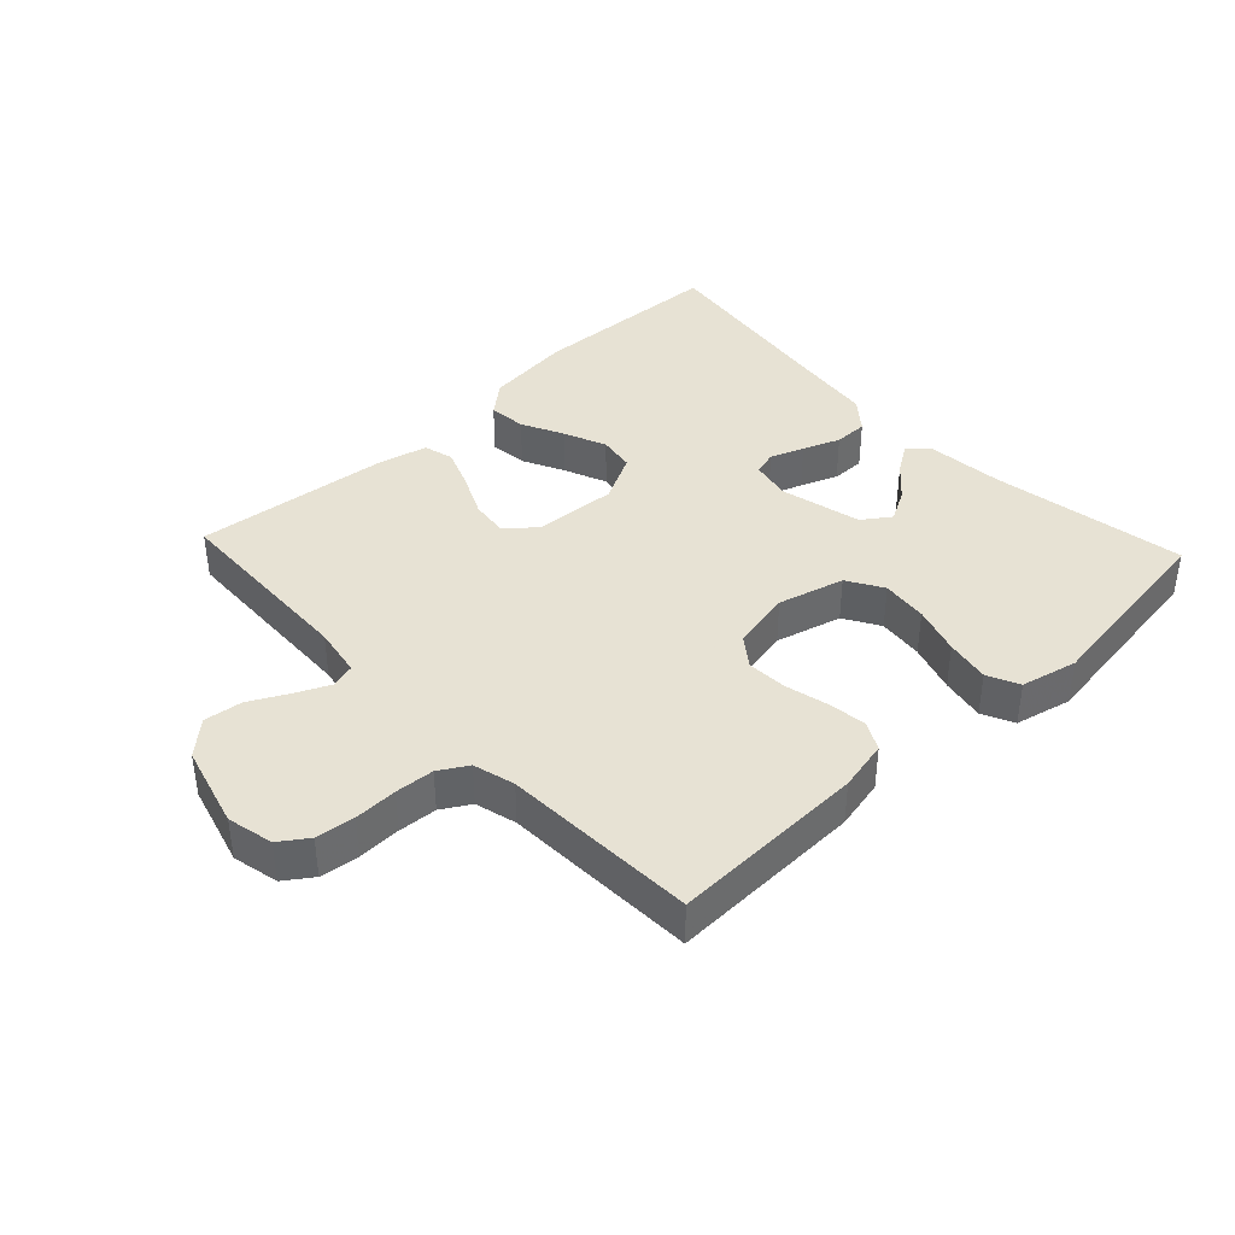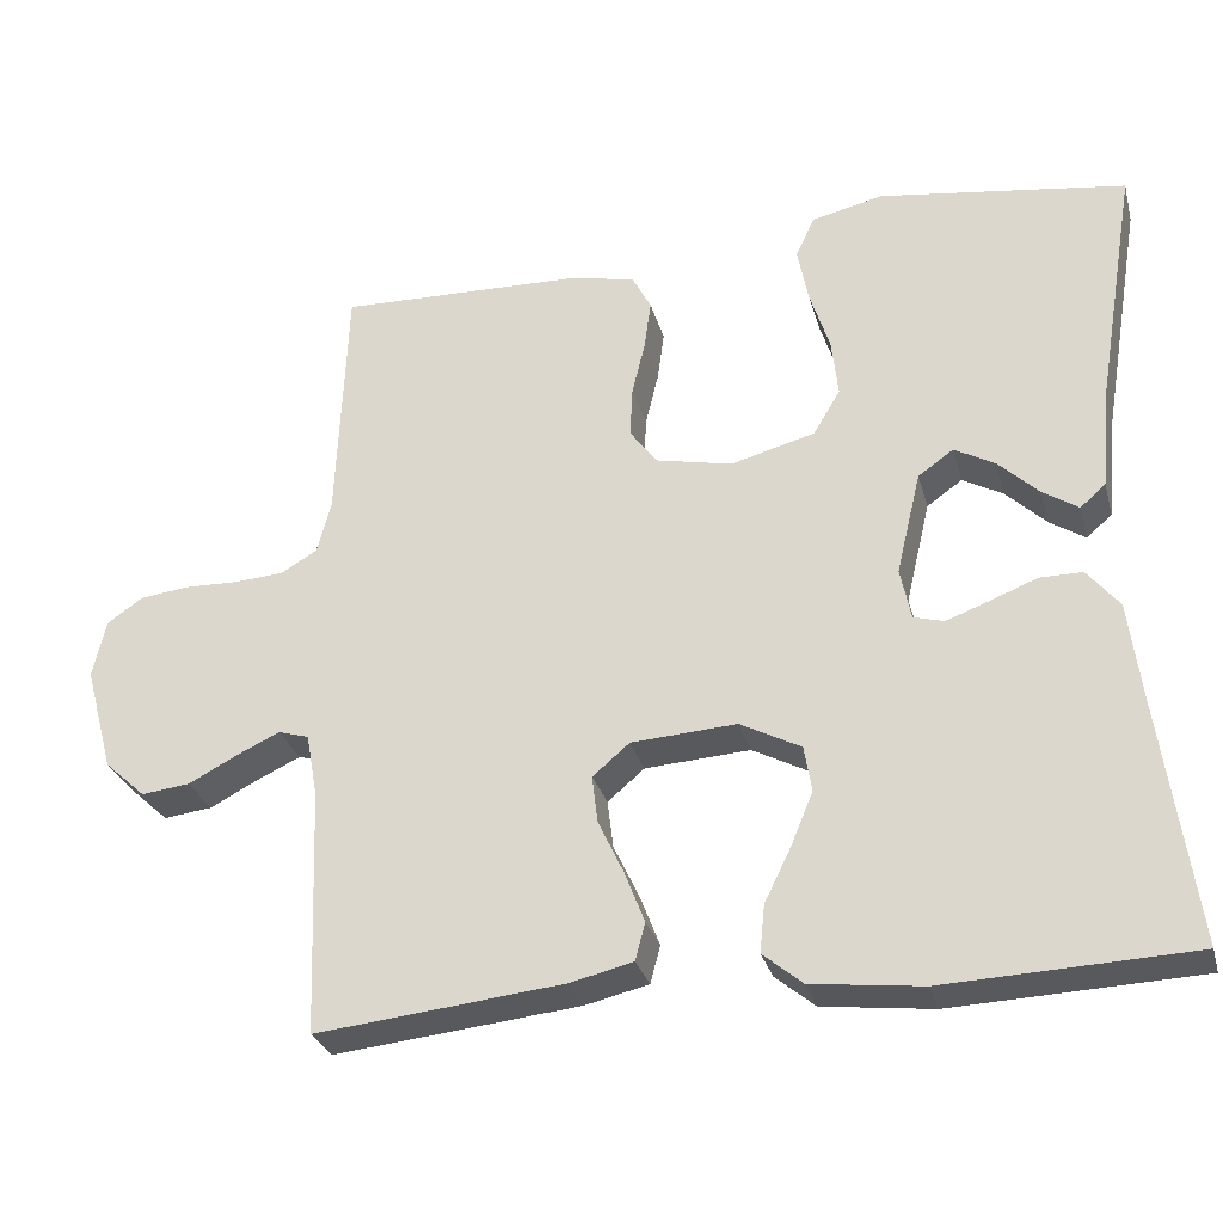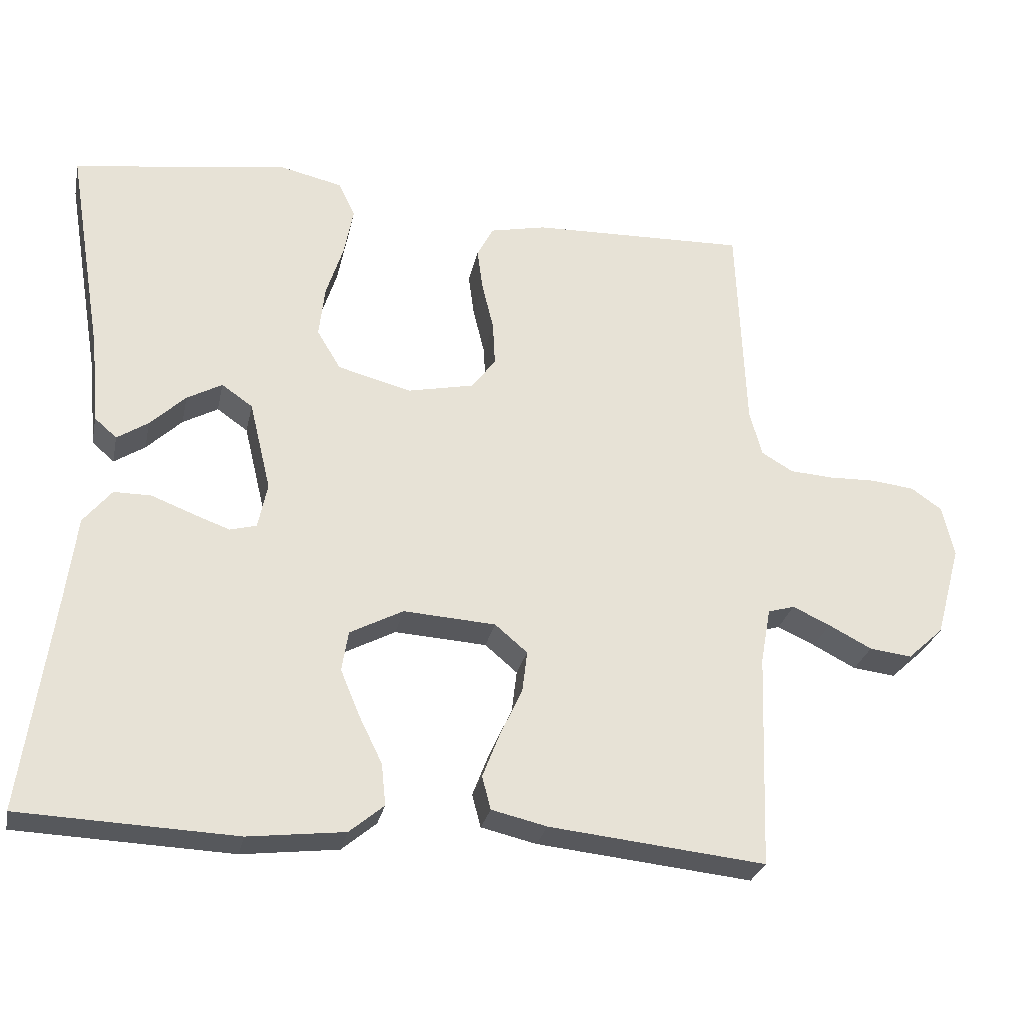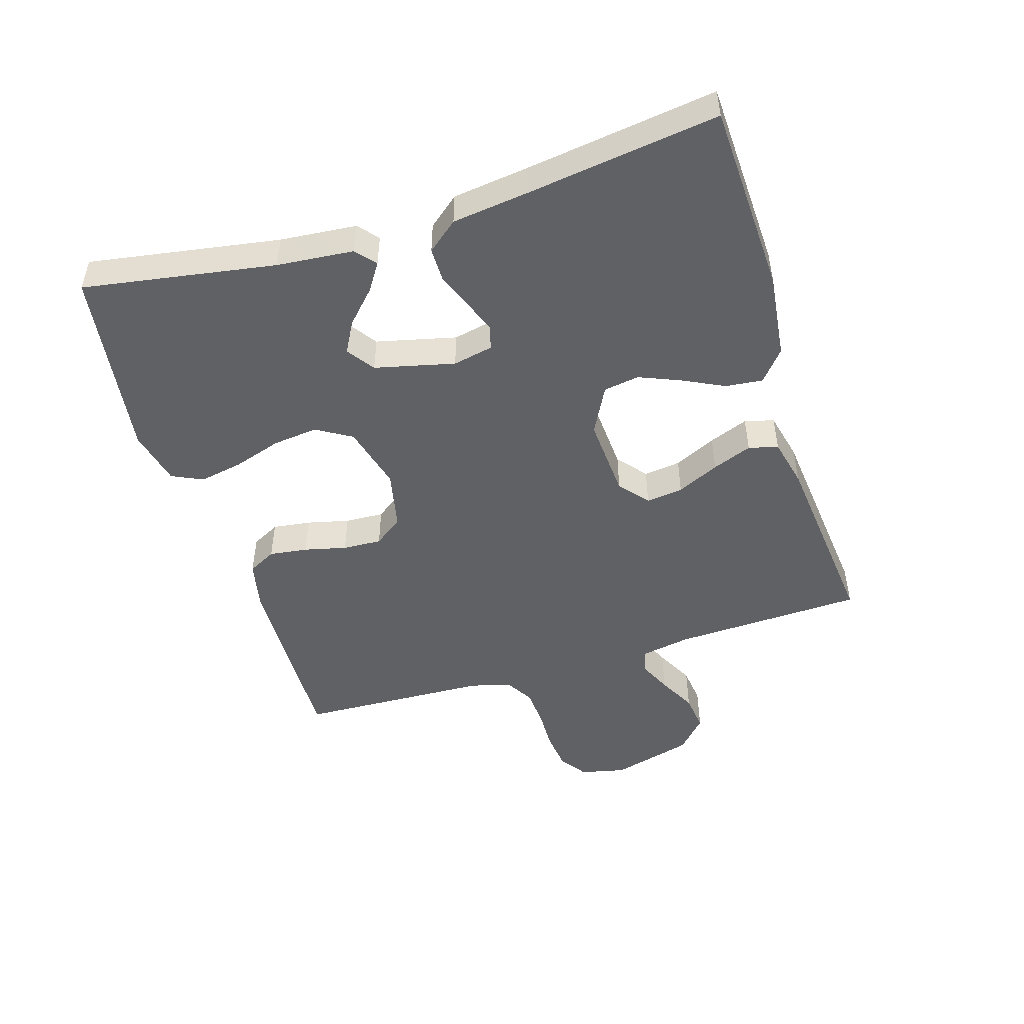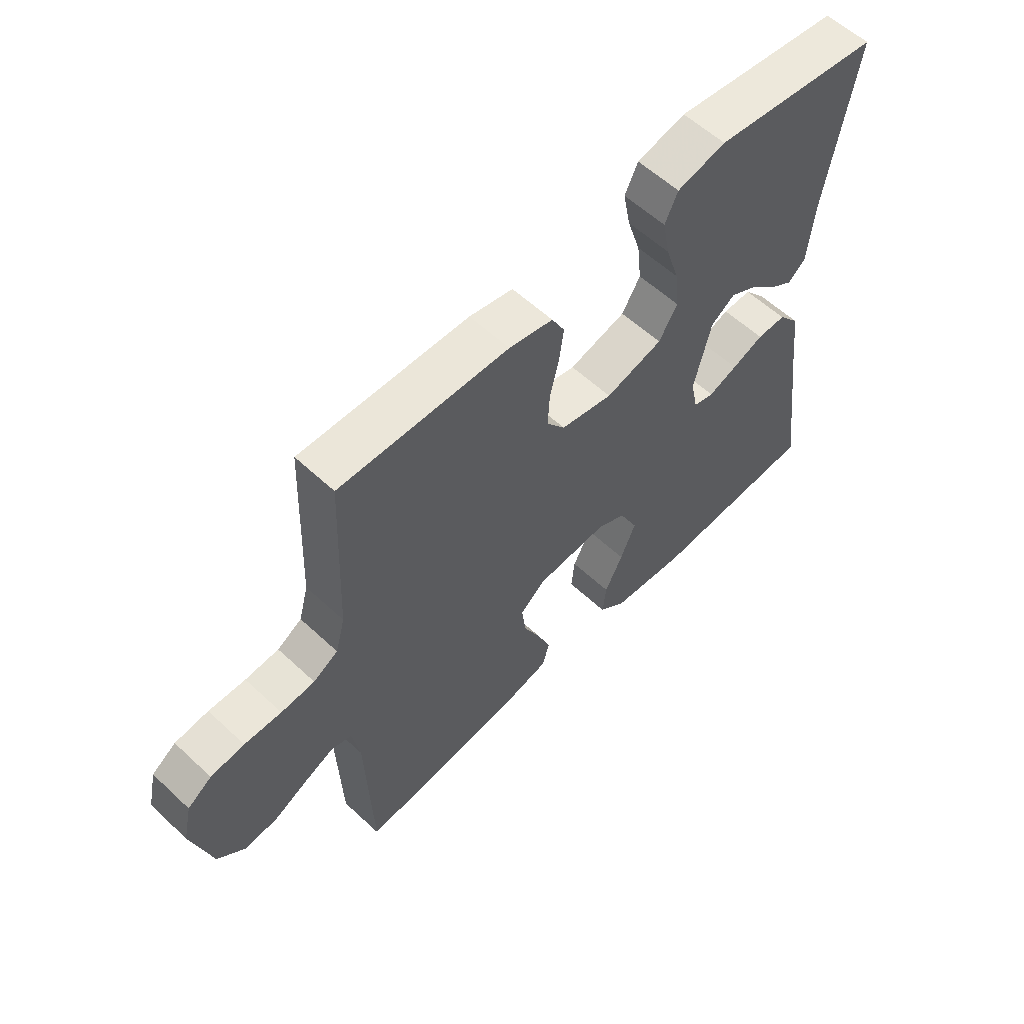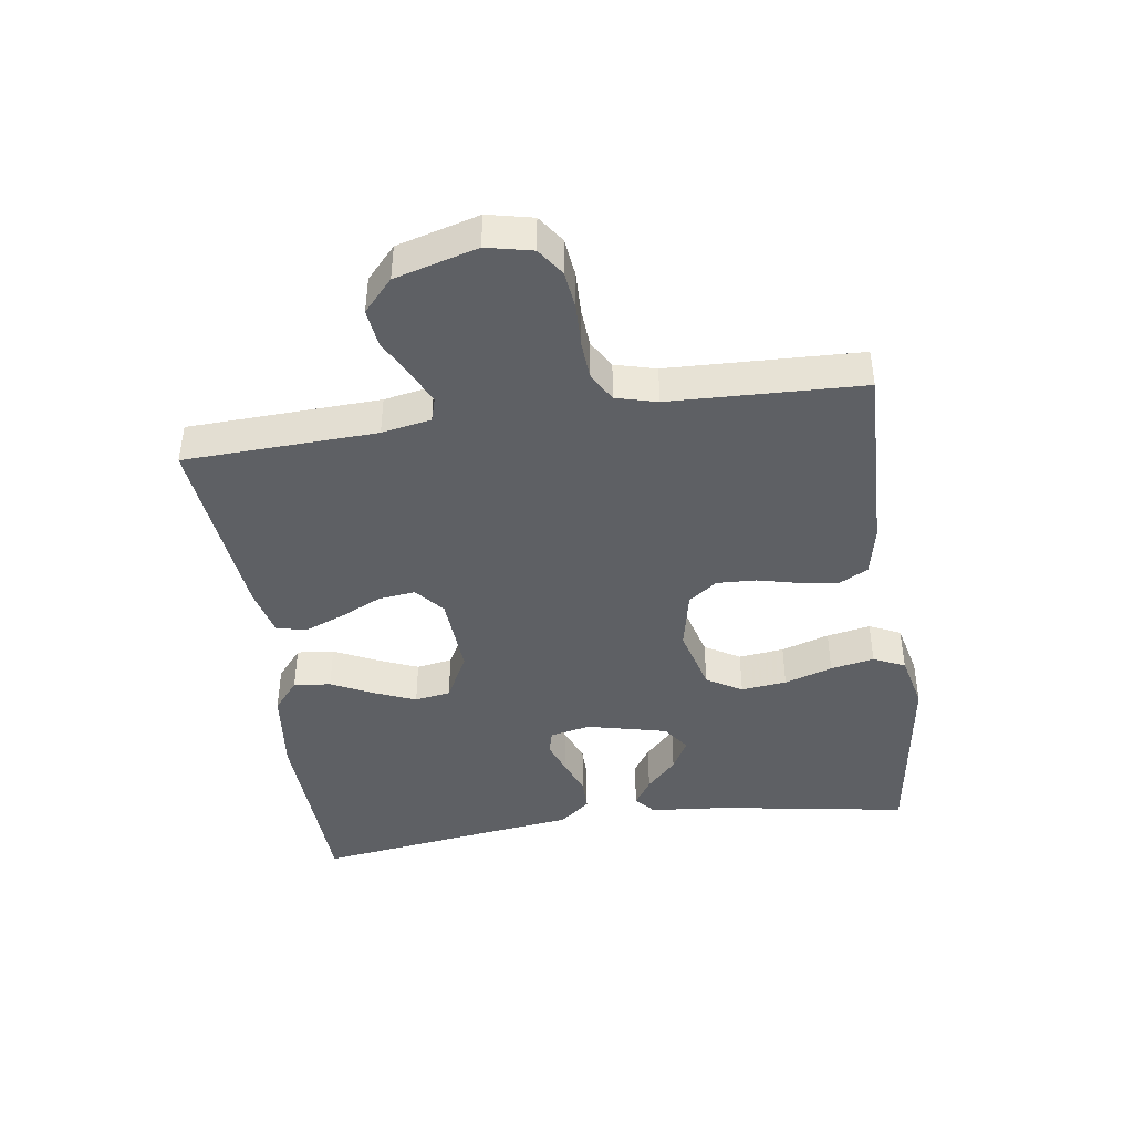
<metadata>
{"format":"obj","ext":"obj","renderer":"f3d","projection":"perspective","resolution":1024,"background":"white","views":[{"elev":39.7,"azim":-43.2,"up":"+Y"},{"elev":-29.2,"azim":14.7,"up":"+Z"},{"elev":-27.7,"azim":168.2,"up":"+Z"},{"elev":-48.8,"azim":107.2,"up":"+Y"},{"elev":58.3,"azim":-46.1,"up":"+Z"},{"elev":-43.0,"azim":-81.6,"up":"+Y"}]}
</metadata>
<code>
v -0.5 0.07 -0.5
v -0.511 0.07 -0.2
v -0.525 0.07 -0.123
v -0.562 0.07 -0.112
v -0.614 0.07 -0.136
v -0.674 0.07 -0.167
v -0.733 0.07 -0.174
v -0.783 0.07 -0.128
v -0.818 0.07 0
v -0.802 0.07 0.071
v -0.759 0.07 0.101
v -0.699 0.07 0.108
v -0.633 0.07 0.106
v -0.573 0.07 0.11
v -0.529 0.07 0.136
v -0.512 0.07 0.2
v -0.5 0.07 0.5
v -0.2 0.07 0.491
v -0.122 0.07 0.474
v -0.099 0.07 0.43
v -0.107 0.07 0.37
v -0.123 0.07 0.304
v -0.126 0.07 0.243
v -0.093 0.07 0.198
v 0 0.07 0.178
v 0.102 0.07 0.205
v 0.135 0.07 0.26
v 0.127 0.07 0.331
v 0.103 0.07 0.406
v 0.09 0.07 0.474
v 0.113 0.07 0.523
v 0.2 0.07 0.543
v 0.5 0.07 0.5
v 0.45 0.07 0.2
v 0.439 0.07 0.08
v 0.408 0.07 0.053
v 0.365 0.07 0.081
v 0.316 0.07 0.128
v 0.267 0.07 0.155
v 0.224 0.07 0.125
v 0.194 0.07 0
v 0.207 0.07 -0.063
v 0.244 0.07 -0.073
v 0.296 0.07 -0.054
v 0.353 0.07 -0.032
v 0.405 0.07 -0.032
v 0.444 0.07 -0.08
v 0.459 0.07 -0.2
v 0.5 0.07 -0.5
v 0.2 0.07 -0.512
v 0.066 0.07 -0.496
v 0.018 0.07 -0.456
v 0.024 0.07 -0.398
v 0.056 0.07 -0.333
v 0.083 0.07 -0.268
v 0.074 0.07 -0.212
v 0 0.07 -0.173
v -0.128 0.07 -0.181
v -0.173 0.07 -0.219
v -0.166 0.07 -0.277
v -0.135 0.07 -0.343
v -0.111 0.07 -0.405
v -0.123 0.07 -0.451
v -0.2 0.07 -0.469
v -0.5 0 -0.5
v -0.511 0 -0.2
v -0.525 0 -0.123
v -0.562 0 -0.112
v -0.614 0 -0.136
v -0.674 0 -0.167
v -0.733 0 -0.174
v -0.783 0 -0.128
v -0.818 0 0
v -0.802 0 0.071
v -0.759 0 0.101
v -0.699 0 0.108
v -0.633 0 0.106
v -0.573 0 0.11
v -0.529 0 0.136
v -0.512 0 0.2
v -0.5 0 0.5
v -0.2 0 0.491
v -0.122 0 0.474
v -0.099 0 0.43
v -0.107 0 0.37
v -0.123 0 0.304
v -0.126 0 0.243
v -0.093 0 0.198
v 0 0 0.178
v 0.102 0 0.205
v 0.135 0 0.26
v 0.127 0 0.331
v 0.103 0 0.406
v 0.09 0 0.474
v 0.113 0 0.523
v 0.2 0 0.543
v 0.5 0 0.5
v 0.45 0 0.2
v 0.439 0 0.08
v 0.408 0 0.053
v 0.365 0 0.081
v 0.316 0 0.128
v 0.267 0 0.155
v 0.224 0 0.125
v 0.194 0 0
v 0.207 0 -0.063
v 0.244 0 -0.073
v 0.296 0 -0.054
v 0.353 0 -0.032
v 0.405 0 -0.032
v 0.444 0 -0.08
v 0.459 0 -0.2
v 0.5 0 -0.5
v 0.2 0 -0.512
v 0.066 0 -0.496
v 0.018 0 -0.456
v 0.024 0 -0.398
v 0.056 0 -0.333
v 0.083 0 -0.268
v 0.074 0 -0.212
v 0 0 -0.173
v -0.128 0 -0.181
v -0.173 0 -0.219
v -0.166 0 -0.277
v -0.135 0 -0.343
v -0.111 0 -0.405
v -0.123 0 -0.451
v -0.2 0 -0.469
f 63 64 1 2
f 60 61 62 63
f 60 63 2 3
f 59 60 3
f 58 59 3 4
f 57 58 4
f 51 52 53 54
f 51 54 55
f 48 49 50 51
f 48 51 55
f 47 48 55 56
f 44 45 46 47
f 43 44 47 56
f 35 36 37 38
f 34 35 38 39
f 33 34 39
f 32 33 39 40
f 28 29 30 31
f 27 28 31 32
f 19 20 21 22
f 19 22 23
f 16 17 18 19
f 15 16 19 23
f 14 15 23 24
f 10 11 12 13
f 10 13 14
f 9 10 14
f 5 6 7 8
f 4 5 8 9
f 57 4 9 14
f 42 43 56 57
f 41 42 57 14
f 27 32 40 41
f 26 27 41
f 25 26 41
f 14 24 25 41
f 66 65 128 127
f 127 126 125 124
f 67 66 127 124
f 67 124 123
f 68 67 123 122
f 68 122 121
f 118 117 116 115
f 119 118 115
f 115 114 113 112
f 119 115 112
f 120 119 112 111
f 111 110 109 108
f 120 111 108 107
f 102 101 100 99
f 103 102 99 98
f 103 98 97
f 104 103 97 96
f 95 94 93 92
f 96 95 92 91
f 86 85 84 83
f 87 86 83
f 83 82 81 80
f 87 83 80 79
f 88 87 79 78
f 77 76 75 74
f 78 77 74
f 78 74 73
f 72 71 70 69
f 73 72 69 68
f 78 73 68 121
f 121 120 107 106
f 78 121 106 105
f 105 104 96 91
f 105 91 90
f 105 90 89
f 105 89 88 78
f 1 65 66 2
f 2 66 67 3
f 3 67 68 4
f 4 68 69 5
f 5 69 70 6
f 6 70 71 7
f 7 71 72 8
f 8 72 73 9
f 9 73 74 10
f 10 74 75 11
f 11 75 76 12
f 12 76 77 13
f 13 77 78 14
f 14 78 79 15
f 15 79 80 16
f 16 80 81 17
f 17 81 82 18
f 18 82 83 19
f 19 83 84 20
f 20 84 85 21
f 21 85 86 22
f 22 86 87 23
f 23 87 88 24
f 24 88 89 25
f 25 89 90 26
f 26 90 91 27
f 27 91 92 28
f 28 92 93 29
f 29 93 94 30
f 30 94 95 31
f 31 95 96 32
f 32 96 97 33
f 33 97 98 34
f 34 98 99 35
f 35 99 100 36
f 36 100 101 37
f 37 101 102 38
f 38 102 103 39
f 39 103 104 40
f 40 104 105 41
f 41 105 106 42
f 42 106 107 43
f 43 107 108 44
f 44 108 109 45
f 45 109 110 46
f 46 110 111 47
f 47 111 112 48
f 48 112 113 49
f 49 113 114 50
f 50 114 115 51
f 51 115 116 52
f 52 116 117 53
f 53 117 118 54
f 54 118 119 55
f 55 119 120 56
f 56 120 121 57
f 57 121 122 58
f 58 122 123 59
f 59 123 124 60
f 60 124 125 61
f 61 125 126 62
f 62 126 127 63
f 63 127 128 64
f 64 128 65 1

</code>
